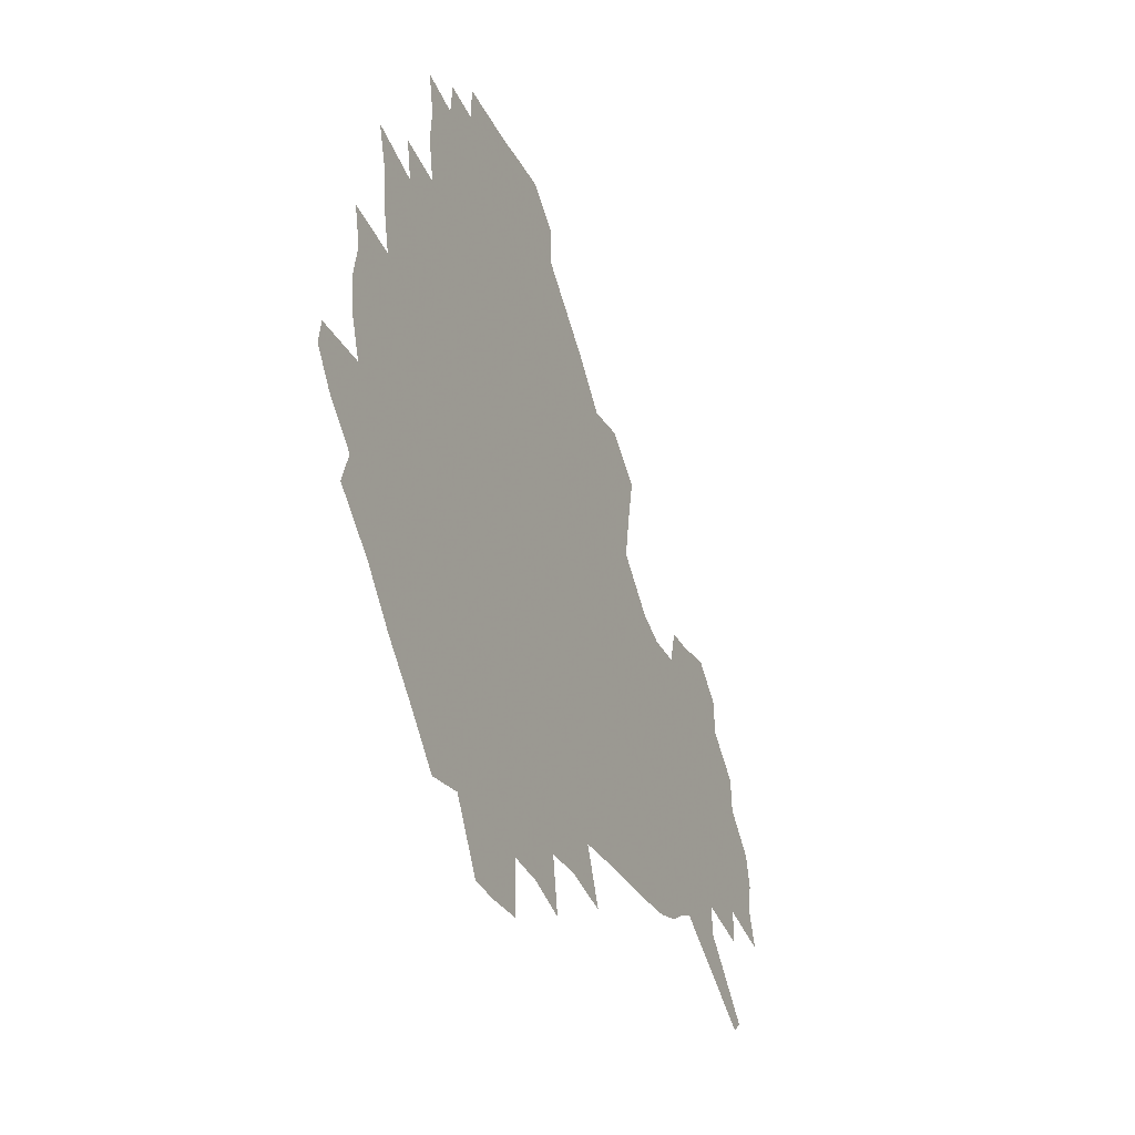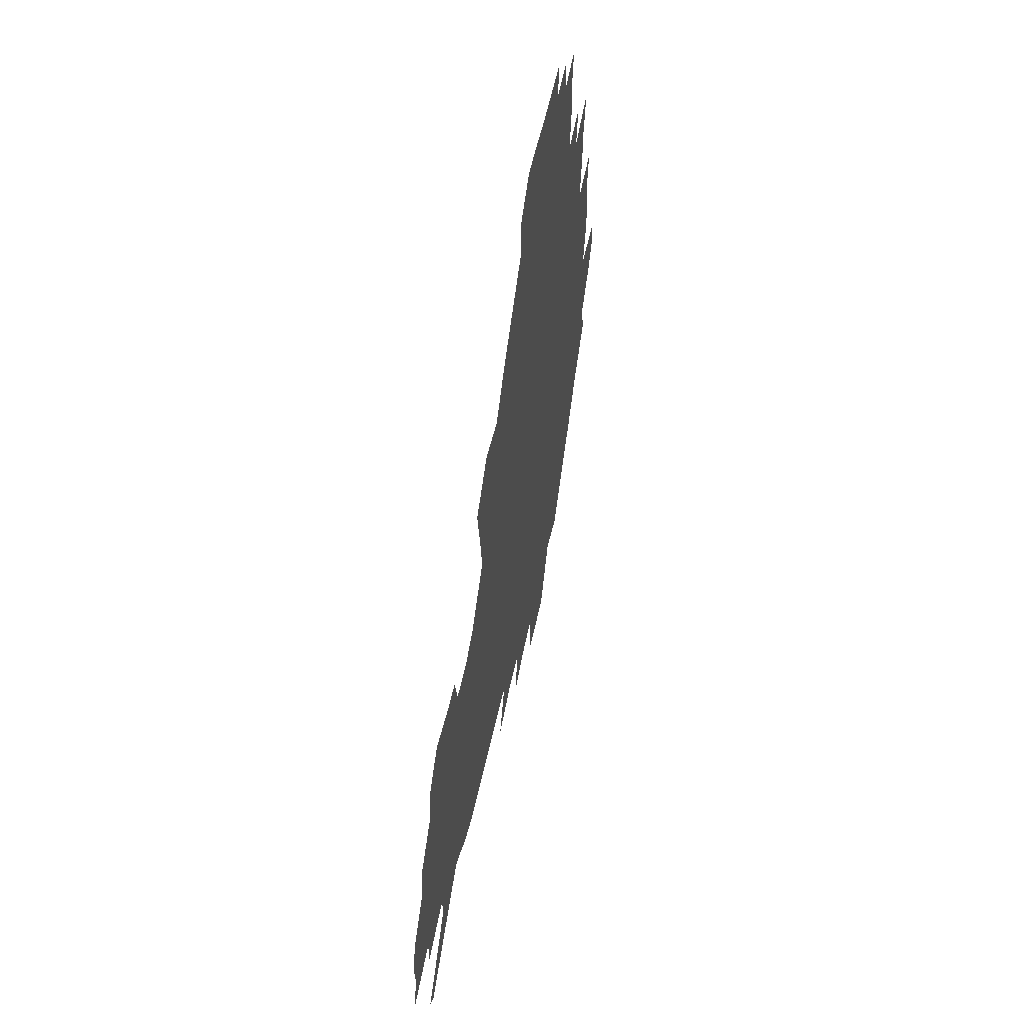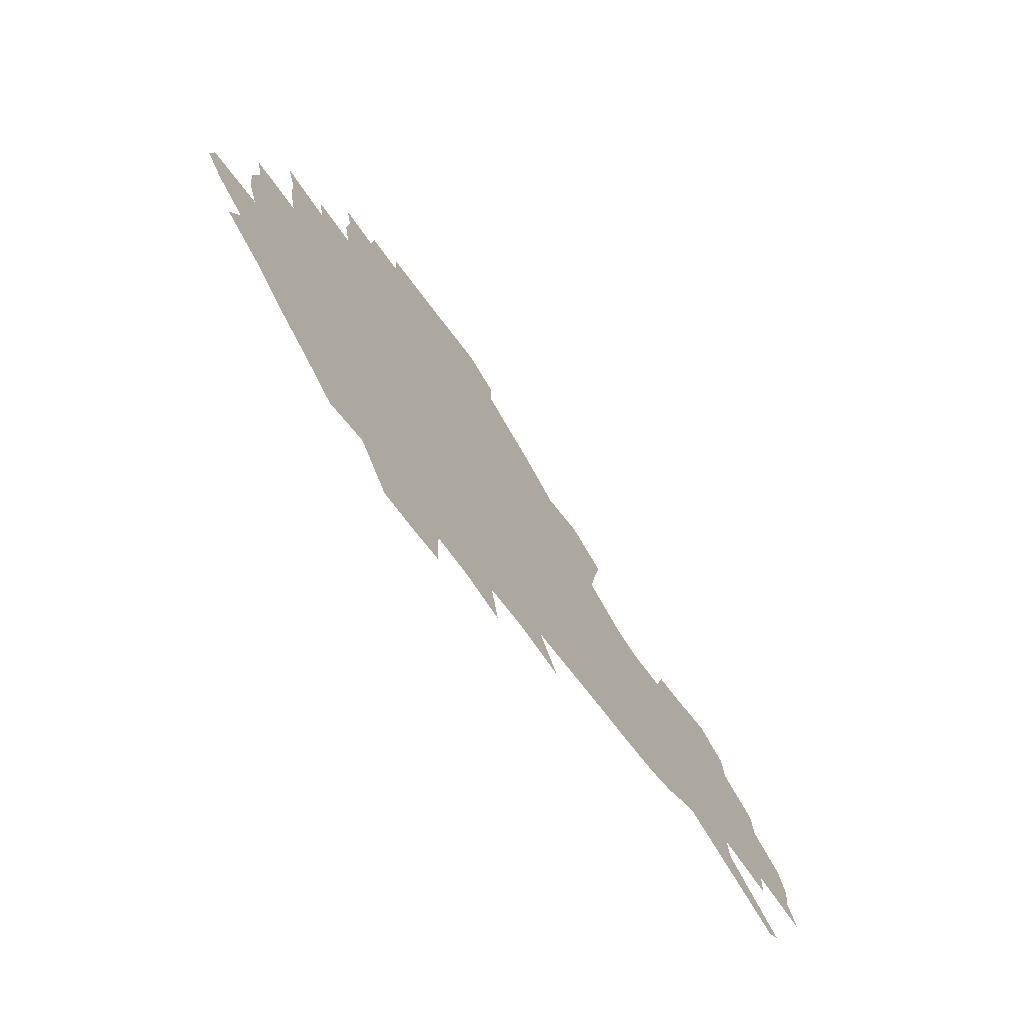
<metadata>
{"format":"obj","ext":"obj","renderer":"f3d","projection":"perspective","resolution":1024,"background":"white","views":[{"elev":-33.7,"azim":-66.2,"up":"+Y"},{"elev":52.7,"azim":101.4,"up":"+Y"},{"elev":-72.7,"azim":-53.1,"up":"+Y"}]}
</metadata>
<code>
v 233.7 188.5 0
v 224.2 201.9 0
v 226 212.3 0
v 244 160.4 0
v 249 174.1 0
v 250.5 187 0
v 252.3 200 0
v 251 213.3 0
v 245.4 229.9 0
v 244 245.3 0
v 246.9 259.8 0
v 243.4 275.8 0
v 264.5 142.4 0
v 270.7 157.3 0
v 273 171.3 0
v 274.4 184.8 0
v 270.6 199.2 0
v 270.7 212.9 0
v 270.9 227.2 0
v 272.3 241.7 0
v 270.1 257.1 0
v 267.5 273.3 0
v 263.4 291.7 0
v 262.3 307.6 0
v 257.2 325.2 0
v 280.5 124 0
v 286.5 141 0
v 292.1 156.5 0
v 293.5 170.2 0
v 291.3 184 0
v 289.9 197.9 0
v 289.9 211.6 0
v 287.8 226.2 0
v 289.4 240.1 0
v 289.5 254.5 0
v 287.4 270 0
v 284.3 286.9 0
v 282.8 303.1 0
v 281.5 318.7 0
v 278.4 335.4 0
v 297.9 106.8 0
v 302 125.2 0
v 305.7 141.6 0
v 308.2 156.3 0
v 309.1 169.8 0
v 308.2 183.2 0
v 307.6 196.8 0
v 306.4 210.8 0
v 306.1 224.7 0
v 304.9 239 0
v 306.3 252.8 0
v 304.4 268 0
v 301.8 284.6 0
v 298.6 302.1 0
v 299.2 316.9 0
v 298.7 332.5 0
v 295.5 350.6 0
v 296.7 365 0
v 293.4 381.9 0
v 314.2 89.32 0
v 316.5 108.6 0
v 319 126 0
v 320.8 141.5 0
v 322.7 156.2 0
v 323.4 169.7 0
v 323.1 182.9 0
v 322.4 196.4 0
v 322.4 209.9 0
v 322.5 223.5 0
v 322 237.5 0
v 320.6 252.3 0
v 318.8 268 0
v 317.6 283.6 0
v 315.8 299.9 0
v 313.6 317 0
v 315.3 331.2 0
v 314.8 346.7 0
v 314 362.1 0
v 311.3 378.4 0
v 312.6 392.2 0
v 332.8 92.79 0
v 333.4 110.5 0
v 334.4 126.9 0
v 335.6 142.3 0
v 336.3 156.2 0
v 336.9 169.8 0
v 337 182.9 0
v 337.1 196.1 0
v 336.4 209.6 0
v 336.4 223.1 0
v 336.5 236.6 0
v 334.7 251.9 0
v 335.4 265.6 0
v 333 282.6 0
v 331 299.6 0
v 330.8 315.1 0
v 330.8 330.2 0
v 330.1 346 0
v 329.9 361.1 0
v 329.4 376.1 0
v 329.3 390.6 0
v 329.1 405.1 0
v 348 67.18 0
v 347.8 92.07 0
v 348.1 110.9 0
v 349.1 128.5 0
v 349.5 143 0
v 349.6 156.5 0
v 349.9 169.9 0
v 350.1 183 0
v 350.4 196 0
v 350.2 209.3 0
v 350.5 222.6 0
v 350 236.5 0
v 350.3 250 0
v 349.2 265.5 0
v 347.2 283.1 0
v 346.6 298.5 0
v 346 314.5 0
v 346 329.7 0
v 345.5 345.2 0
v 345.1 360.6 0
v 345.8 374.9 0
v 344.2 390.8 0
v 344.8 404.8 0
v 363.2 66.87 0
v 362.7 93.27 0
v 362.5 111.5 0
v 362.7 129.2 0
v 362.6 142.9 0
v 362.6 156.4 0
v 362.7 169.7 0
v 362.8 183 0
v 363 196.2 0
v 363.3 209.4 0
v 363.3 222.9 0
v 363.3 236.4 0
v 363.5 250 0
v 363.5 263.8 0
v 361.3 283 0
v 360.5 300.2 0
v 360.7 314.6 0
v 360.5 330.3 0
v 360.7 344.9 0
v 360.4 360.2 0
v 360.8 374.7 0
v 360.3 389.9 0
v 360.3 404.4 0
v 378.6 67.87 0
v 378.1 90.34 0
v 376.9 111.6 0
v 375.8 129.8 0
v 375.9 143 0
v 375.7 156.4 0
v 375.7 169.8 0
v 375.8 183.1 0
v 375.9 196.3 0
v 376.1 209.7 0
v 376.2 223.1 0
v 376.3 236.4 0
v 377.2 249.2 0
v 376.7 263.9 0
v 376 280.4 0
v 374.8 299.7 0
v 375.1 315.2 0
v 375.2 330.4 0
v 375.5 344.8 0
v 375.5 359.8 0
v 375.5 375 0
v 375.2 390.3 0
v 374.9 405.5 0
v 395 89.39 0
v 392 111 0
v 391.1 126.9 0
v 389.5 142.7 0
v 388.8 156.8 0
v 388.9 170 0
v 388.7 183.5 0
v 388.7 196.5 0
v 389.1 210 0
v 389.1 223.4 0
v 389.5 236.3 0
v 389.8 249.6 0
v 389.9 264.5 0
v 389.8 280.8 0
v 389.6 297.8 0
v 389.4 315.8 0
v 389.9 330.7 0
v 390.4 345.5 0
v 390.4 360.5 0
v 390.4 376.1 0
v 390.2 390.9 0
v 389.8 405.6 0
v 413.8 83.82 0
v 410 106.5 0
v 406.3 126 0
v 404.2 141.8 0
v 403 156.2 0
v 401.8 170.7 0
v 401.2 184.1 0
v 401.5 197 0
v 401.1 210.3 0
v 402 223.4 0
v 402.2 236.5 0
v 402.5 249.4 0
v 403.1 263.6 0
v 403.7 279 0
v 404.2 296 0
v 404.8 312.9 0
v 405.1 329.4 0
v 405.4 345.7 0
v 405.7 362.4 0
v 405.2 376.6 0
v 405.7 393 0
v 427.6 107.5 0
v 423.1 125.3 0
v 420.2 140.7 0
v 416.9 156.7 0
v 416.2 170.2 0
v 415.9 183.6 0
v 415.6 197 0
v 415 210.4 0
v 414.9 223.6 0
v 415.7 236.9 0
v 415.4 249.8 0
v 416.2 263.4 0
v 417.5 279.2 0
v 418.4 294.4 0
v 419.7 313.6 0
v 420.5 330.1 0
v 420.8 346.8 0
v 420.7 362.9 0
v 450.3 103 0
v 441 125.5 0
v 435.2 141.7 0
v 432.4 156.2 0
v 430.6 170.2 0
v 429.8 183.6 0
v 429.7 197 0
v 429.2 210.4 0
v 428.2 223.9 0
v 428.5 237.1 0
v 429 250.3 0
v 429.9 264.1 0
v 431.6 279.3 0
v 433.1 295.2 0
v 434.5 311.7 0
v 436 330.1 0
v 436.9 348.5 0
v 460 126.8 0
v 454.2 141.1 0
v 450.5 155.3 0
v 446.5 169.9 0
v 445.6 183.2 0
v 446 196.4 0
v 442.4 211.2 0
v 441.9 224.2 0
v 442.2 237.2 0
v 443.1 250.6 0
v 444.3 264.5 0
v 446 279 0
v 448.1 295 0
v 450.9 313.2 0
v 452.6 331.4 0
v 478.9 127.8 0
v 472.3 141.5 0
v 467 155.7 0
v 465.4 168.8 0
v 462.1 182.9 0
v 461.7 196 0
v 458.7 210.4 0
v 457.1 224 0
v 457.5 237.3 0
v 458.2 250.7 0
v 458.6 264.2 0
v 461.7 279 0
v 465.5 296.2 0
v 467.6 313.9 0
v 471.3 333.9 0
v 497.2 128.3 0
v 487 143.6 0
v 484.7 155.9 0
v 480.5 169.5 0
v 479.2 182.5 0
v 476.5 196.2 0
v 474.4 209.8 0
v 471.6 223.8 0
v 472.2 236.9 0
v 475 250.3 0
v 478 264.4 0
v 482.4 279.2 0
v 485.7 298.7 0
v 489.8 319.1 0
v 513.7 129.5 0
v 502.5 145 0
v 499.8 156.8 0
v 495.1 170.4 0
v 493.7 182.8 0
v 490.1 196.9 0
v 488.3 209.9 0
v 486.9 223 0
v 489.3 235.7 0
v 492.9 248.3 0
v 502 260.7 0
v 526.6 133.2 0
v 516.5 147.3 0
v 512 159.3 0
v 509 171.6 0
v 505.9 184.5 0
v 503.6 197.3 0
v 501.7 209.9 0
v 499.7 222.3 0
v 502.3 233.7 0
v 506.3 245 0
v 514.8 255.3 0
v 535.9 139.2 0
v 530.4 149.5 0
v 525.3 161 0
v 522.8 172.5 0
v 520.5 184.5 0
v 519.6 196.6 0
v 517.2 209.3 0
v 516.7 221 0
v 516.2 232.2 0
v 518.9 242.6 0
v 530.6 255.5 0
v 534.8 270.7 0
v 543.5 142.4 0
v 541.9 151.9 0
v 539.3 161.7 0
v 537.2 172.8 0
v 533.8 184.9 0
v 533.7 196.4 0
v 535.6 208.1 0
v 533.8 220 0
v 536.4 231.9 0
v 539.6 244 0
v 543.4 257 0
v 547.5 271.1 0
v 591.9 112.4 0
v 554.2 150.3 0
v 556.6 159.5 0
v 554.5 171.8 0
v 554.1 183.5 0
v 556.2 195.4 0
v 556.4 207.7 0
v 556.3 220.3 0
v 560.3 233.1 0
v 557.3 245.6 0
v 560.1 258.8 0
v 566.1 274.4 0
v 597.3 117.3 0
v 569.6 146 0
v 569.3 158 0
v 572.8 169.9 0
v 571.8 182.3 0
v 572.1 194.5 0
v 573.4 207.1 0
v 575.9 220 0
v 578.3 233.1 0
v 581 247 0
v 580.4 261.5 0
v 594.5 153.4 0
v 595 167.2 0
v 590.7 180.5 0
v 586.5 193.8 0
v 593.3 205.1 0
v 599.2 217.6 0
v 598.2 231.9 0
v 620.8 162.1 0
v 616.1 176.1 0
v 617.7 189.5 0
v 614.4 202.9 0
f 5 6 1
f 1 6 2
f 6 7 2
f 2 7 3
f 7 8 3
f 13 14 4
f 4 14 5
f 14 15 5
f 5 15 6
f 15 16 6
f 6 16 7
f 16 17 7
f 7 17 8
f 17 18 8
f 8 18 9
f 18 19 9
f 9 19 10
f 19 20 10
f 10 20 11
f 20 21 11
f 11 21 12
f 21 22 12
f 26 27 13
f 13 27 14
f 27 28 14
f 14 28 15
f 28 29 15
f 15 29 16
f 29 30 16
f 16 30 17
f 30 31 17
f 17 31 18
f 31 32 18
f 18 32 19
f 32 33 19
f 19 33 20
f 33 34 20
f 20 34 21
f 34 35 21
f 21 35 22
f 35 36 22
f 22 36 23
f 36 37 23
f 23 37 24
f 37 38 24
f 24 38 25
f 38 39 25
f 41 42 26
f 26 42 27
f 42 43 27
f 27 43 28
f 43 44 28
f 28 44 29
f 44 45 29
f 29 45 30
f 45 46 30
f 30 46 31
f 46 47 31
f 31 47 32
f 47 48 32
f 32 48 33
f 48 49 33
f 33 49 34
f 49 50 34
f 34 50 35
f 50 51 35
f 35 51 36
f 51 52 36
f 36 52 37
f 52 53 37
f 37 53 38
f 53 54 38
f 38 54 39
f 54 55 39
f 39 55 40
f 55 56 40
f 60 61 41
f 41 61 42
f 61 62 42
f 42 62 43
f 62 63 43
f 43 63 44
f 63 64 44
f 44 64 45
f 64 65 45
f 45 65 46
f 65 66 46
f 46 66 47
f 66 67 47
f 47 67 48
f 67 68 48
f 48 68 49
f 68 69 49
f 49 69 50
f 69 70 50
f 50 70 51
f 70 71 51
f 51 71 52
f 71 72 52
f 52 72 53
f 72 73 53
f 53 73 54
f 73 74 54
f 54 74 55
f 74 75 55
f 55 75 56
f 75 76 56
f 56 76 57
f 76 77 57
f 57 77 58
f 77 78 58
f 58 78 59
f 78 79 59
f 60 81 61
f 81 82 61
f 61 82 62
f 82 83 62
f 62 83 63
f 83 84 63
f 63 84 64
f 84 85 64
f 64 85 65
f 85 86 65
f 65 86 66
f 86 87 66
f 66 87 67
f 87 88 67
f 67 88 68
f 88 89 68
f 68 89 69
f 89 90 69
f 69 90 70
f 90 91 70
f 70 91 71
f 91 92 71
f 71 92 72
f 92 93 72
f 72 93 73
f 93 94 73
f 73 94 74
f 94 95 74
f 74 95 75
f 95 96 75
f 75 96 76
f 96 97 76
f 76 97 77
f 97 98 77
f 77 98 78
f 98 99 78
f 78 99 79
f 99 100 79
f 79 100 80
f 100 101 80
f 103 104 81
f 81 104 82
f 104 105 82
f 82 105 83
f 105 106 83
f 83 106 84
f 106 107 84
f 84 107 85
f 107 108 85
f 85 108 86
f 108 109 86
f 86 109 87
f 109 110 87
f 87 110 88
f 110 111 88
f 88 111 89
f 111 112 89
f 89 112 90
f 112 113 90
f 90 113 91
f 113 114 91
f 91 114 92
f 114 115 92
f 92 115 93
f 115 116 93
f 93 116 94
f 116 117 94
f 94 117 95
f 117 118 95
f 95 118 96
f 118 119 96
f 96 119 97
f 119 120 97
f 97 120 98
f 120 121 98
f 98 121 99
f 121 122 99
f 99 122 100
f 122 123 100
f 100 123 101
f 123 124 101
f 101 124 102
f 124 125 102
f 103 126 104
f 126 127 104
f 104 127 105
f 127 128 105
f 105 128 106
f 128 129 106
f 106 129 107
f 129 130 107
f 107 130 108
f 130 131 108
f 108 131 109
f 131 132 109
f 109 132 110
f 132 133 110
f 110 133 111
f 133 134 111
f 111 134 112
f 134 135 112
f 112 135 113
f 135 136 113
f 113 136 114
f 136 137 114
f 114 137 115
f 137 138 115
f 115 138 116
f 138 139 116
f 116 139 117
f 139 140 117
f 117 140 118
f 140 141 118
f 118 141 119
f 141 142 119
f 119 142 120
f 142 143 120
f 120 143 121
f 143 144 121
f 121 144 122
f 144 145 122
f 122 145 123
f 145 146 123
f 123 146 124
f 146 147 124
f 124 147 125
f 147 148 125
f 126 149 127
f 149 150 127
f 127 150 128
f 150 151 128
f 128 151 129
f 151 152 129
f 129 152 130
f 152 153 130
f 130 153 131
f 153 154 131
f 131 154 132
f 154 155 132
f 132 155 133
f 155 156 133
f 133 156 134
f 156 157 134
f 134 157 135
f 157 158 135
f 135 158 136
f 158 159 136
f 136 159 137
f 159 160 137
f 137 160 138
f 160 161 138
f 138 161 139
f 161 162 139
f 139 162 140
f 162 163 140
f 140 163 141
f 163 164 141
f 141 164 142
f 164 165 142
f 142 165 143
f 165 166 143
f 143 166 144
f 166 167 144
f 144 167 145
f 167 168 145
f 145 168 146
f 168 169 146
f 146 169 147
f 169 170 147
f 147 170 148
f 170 171 148
f 150 172 151
f 172 173 151
f 151 173 152
f 173 174 152
f 152 174 153
f 174 175 153
f 153 175 154
f 175 176 154
f 154 176 155
f 176 177 155
f 155 177 156
f 177 178 156
f 156 178 157
f 178 179 157
f 157 179 158
f 179 180 158
f 158 180 159
f 180 181 159
f 159 181 160
f 181 182 160
f 160 182 161
f 182 183 161
f 161 183 162
f 183 184 162
f 162 184 163
f 184 185 163
f 163 185 164
f 185 186 164
f 164 186 165
f 186 187 165
f 165 187 166
f 187 188 166
f 166 188 167
f 188 189 167
f 167 189 168
f 189 190 168
f 168 190 169
f 190 191 169
f 169 191 170
f 191 192 170
f 170 192 171
f 192 193 171
f 172 194 173
f 194 195 173
f 173 195 174
f 195 196 174
f 174 196 175
f 196 197 175
f 175 197 176
f 197 198 176
f 176 198 177
f 198 199 177
f 177 199 178
f 199 200 178
f 178 200 179
f 200 201 179
f 179 201 180
f 201 202 180
f 180 202 181
f 202 203 181
f 181 203 182
f 203 204 182
f 182 204 183
f 204 205 183
f 183 205 184
f 205 206 184
f 184 206 185
f 206 207 185
f 185 207 186
f 207 208 186
f 186 208 187
f 208 209 187
f 187 209 188
f 209 210 188
f 188 210 189
f 210 211 189
f 189 211 190
f 211 212 190
f 190 212 191
f 212 213 191
f 191 213 192
f 213 214 192
f 192 214 193
f 195 215 196
f 215 216 196
f 196 216 197
f 216 217 197
f 197 217 198
f 217 218 198
f 198 218 199
f 218 219 199
f 199 219 200
f 219 220 200
f 200 220 201
f 220 221 201
f 201 221 202
f 221 222 202
f 202 222 203
f 222 223 203
f 203 223 204
f 223 224 204
f 204 224 205
f 224 225 205
f 205 225 206
f 225 226 206
f 206 226 207
f 226 227 207
f 207 227 208
f 227 228 208
f 208 228 209
f 228 229 209
f 209 229 210
f 229 230 210
f 210 230 211
f 230 231 211
f 211 231 212
f 231 232 212
f 212 232 213
f 215 233 216
f 233 234 216
f 216 234 217
f 234 235 217
f 217 235 218
f 235 236 218
f 218 236 219
f 236 237 219
f 219 237 220
f 237 238 220
f 220 238 221
f 238 239 221
f 221 239 222
f 239 240 222
f 222 240 223
f 240 241 223
f 223 241 224
f 241 242 224
f 224 242 225
f 242 243 225
f 225 243 226
f 243 244 226
f 226 244 227
f 244 245 227
f 227 245 228
f 245 246 228
f 228 246 229
f 246 247 229
f 229 247 230
f 247 248 230
f 230 248 231
f 248 249 231
f 231 249 232
f 234 250 235
f 250 251 235
f 235 251 236
f 251 252 236
f 236 252 237
f 252 253 237
f 237 253 238
f 253 254 238
f 238 254 239
f 254 255 239
f 239 255 240
f 255 256 240
f 240 256 241
f 256 257 241
f 241 257 242
f 257 258 242
f 242 258 243
f 258 259 243
f 243 259 244
f 259 260 244
f 244 260 245
f 260 261 245
f 245 261 246
f 261 262 246
f 246 262 247
f 262 263 247
f 247 263 248
f 263 264 248
f 248 264 249
f 250 265 251
f 265 266 251
f 251 266 252
f 266 267 252
f 252 267 253
f 267 268 253
f 253 268 254
f 268 269 254
f 254 269 255
f 269 270 255
f 255 270 256
f 270 271 256
f 256 271 257
f 271 272 257
f 257 272 258
f 272 273 258
f 258 273 259
f 273 274 259
f 259 274 260
f 274 275 260
f 260 275 261
f 275 276 261
f 261 276 262
f 276 277 262
f 262 277 263
f 277 278 263
f 263 278 264
f 278 279 264
f 265 280 266
f 280 281 266
f 266 281 267
f 281 282 267
f 267 282 268
f 282 283 268
f 268 283 269
f 283 284 269
f 269 284 270
f 284 285 270
f 270 285 271
f 285 286 271
f 271 286 272
f 286 287 272
f 272 287 273
f 287 288 273
f 273 288 274
f 288 289 274
f 274 289 275
f 289 290 275
f 275 290 276
f 290 291 276
f 276 291 277
f 291 292 277
f 277 292 278
f 292 293 278
f 278 293 279
f 280 294 281
f 294 295 281
f 281 295 282
f 295 296 282
f 282 296 283
f 296 297 283
f 283 297 284
f 297 298 284
f 284 298 285
f 298 299 285
f 285 299 286
f 299 300 286
f 286 300 287
f 300 301 287
f 287 301 288
f 301 302 288
f 288 302 289
f 302 303 289
f 289 303 290
f 303 304 290
f 290 304 291
f 294 305 295
f 305 306 295
f 295 306 296
f 306 307 296
f 296 307 297
f 307 308 297
f 297 308 298
f 308 309 298
f 298 309 299
f 309 310 299
f 299 310 300
f 310 311 300
f 300 311 301
f 311 312 301
f 301 312 302
f 312 313 302
f 302 313 303
f 313 314 303
f 303 314 304
f 314 315 304
f 305 316 306
f 316 317 306
f 306 317 307
f 317 318 307
f 307 318 308
f 318 319 308
f 308 319 309
f 319 320 309
f 309 320 310
f 320 321 310
f 310 321 311
f 321 322 311
f 311 322 312
f 322 323 312
f 312 323 313
f 323 324 313
f 313 324 314
f 324 325 314
f 314 325 315
f 325 326 315
f 316 328 317
f 328 329 317
f 317 329 318
f 329 330 318
f 318 330 319
f 330 331 319
f 319 331 320
f 331 332 320
f 320 332 321
f 332 333 321
f 321 333 322
f 333 334 322
f 322 334 323
f 334 335 323
f 323 335 324
f 335 336 324
f 324 336 325
f 336 337 325
f 325 337 326
f 337 338 326
f 326 338 327
f 338 339 327
f 328 340 329
f 340 341 329
f 329 341 330
f 341 342 330
f 330 342 331
f 342 343 331
f 331 343 332
f 343 344 332
f 332 344 333
f 344 345 333
f 333 345 334
f 345 346 334
f 334 346 335
f 346 347 335
f 335 347 336
f 347 348 336
f 336 348 337
f 348 349 337
f 337 349 338
f 349 350 338
f 338 350 339
f 350 351 339
f 340 352 341
f 352 353 341
f 341 353 342
f 353 354 342
f 342 354 343
f 354 355 343
f 343 355 344
f 355 356 344
f 344 356 345
f 356 357 345
f 345 357 346
f 357 358 346
f 346 358 347
f 358 359 347
f 347 359 348
f 359 360 348
f 348 360 349
f 360 361 349
f 349 361 350
f 361 362 350
f 350 362 351
f 354 363 355
f 363 364 355
f 355 364 356
f 364 365 356
f 356 365 357
f 365 366 357
f 357 366 358
f 366 367 358
f 358 367 359
f 367 368 359
f 359 368 360
f 368 369 360
f 360 369 361
f 364 370 365
f 370 371 365
f 365 371 366
f 371 372 366
f 366 372 367
f 372 373 367
f 367 373 368

</code>
